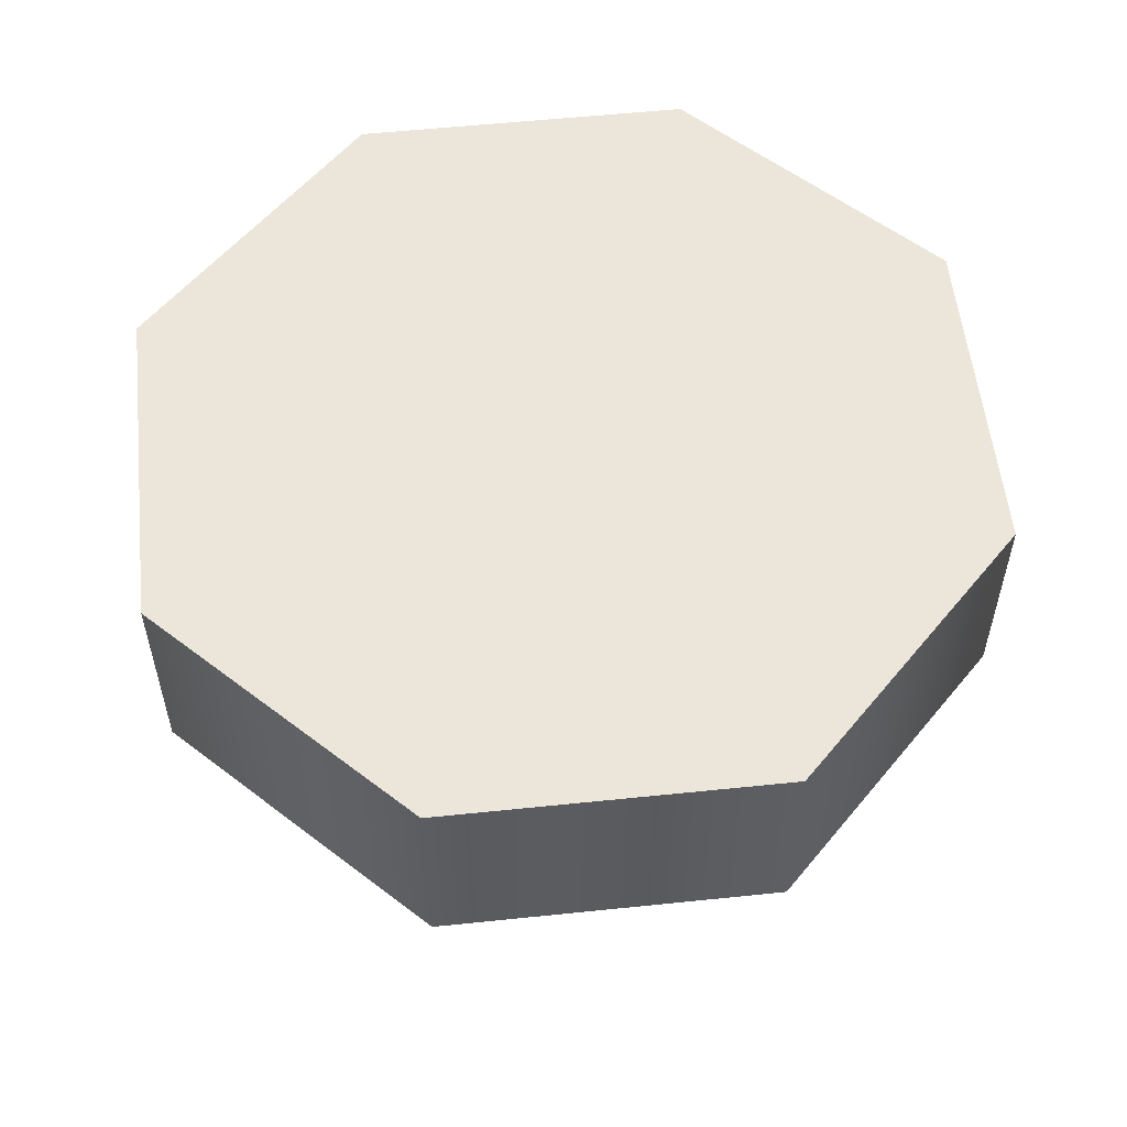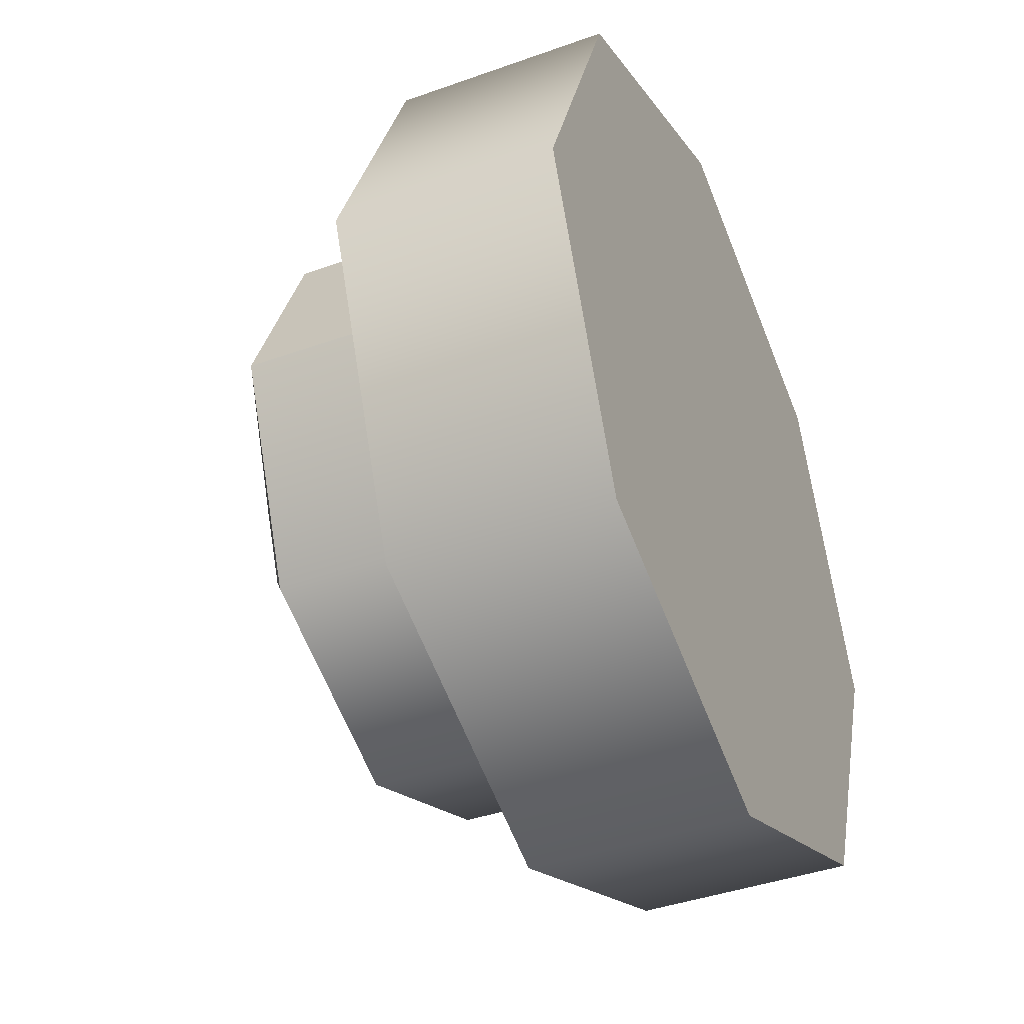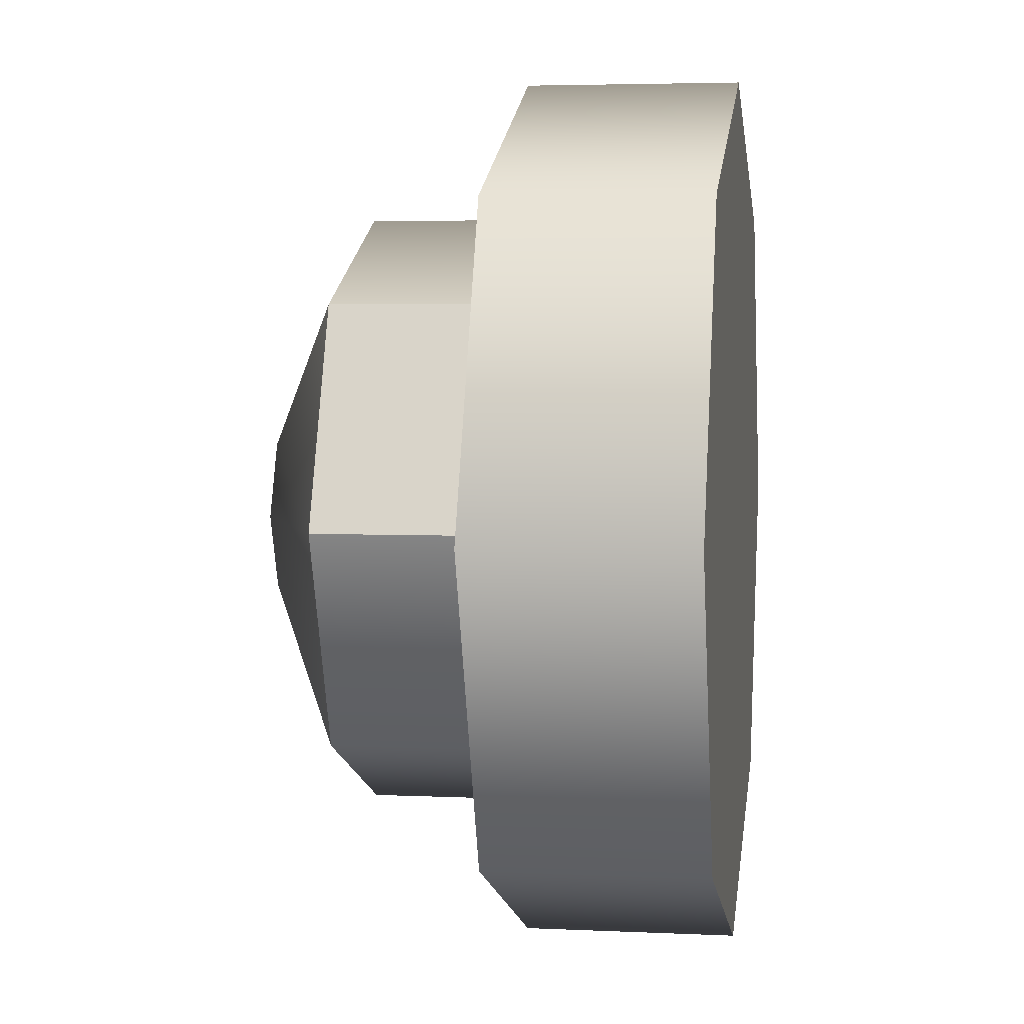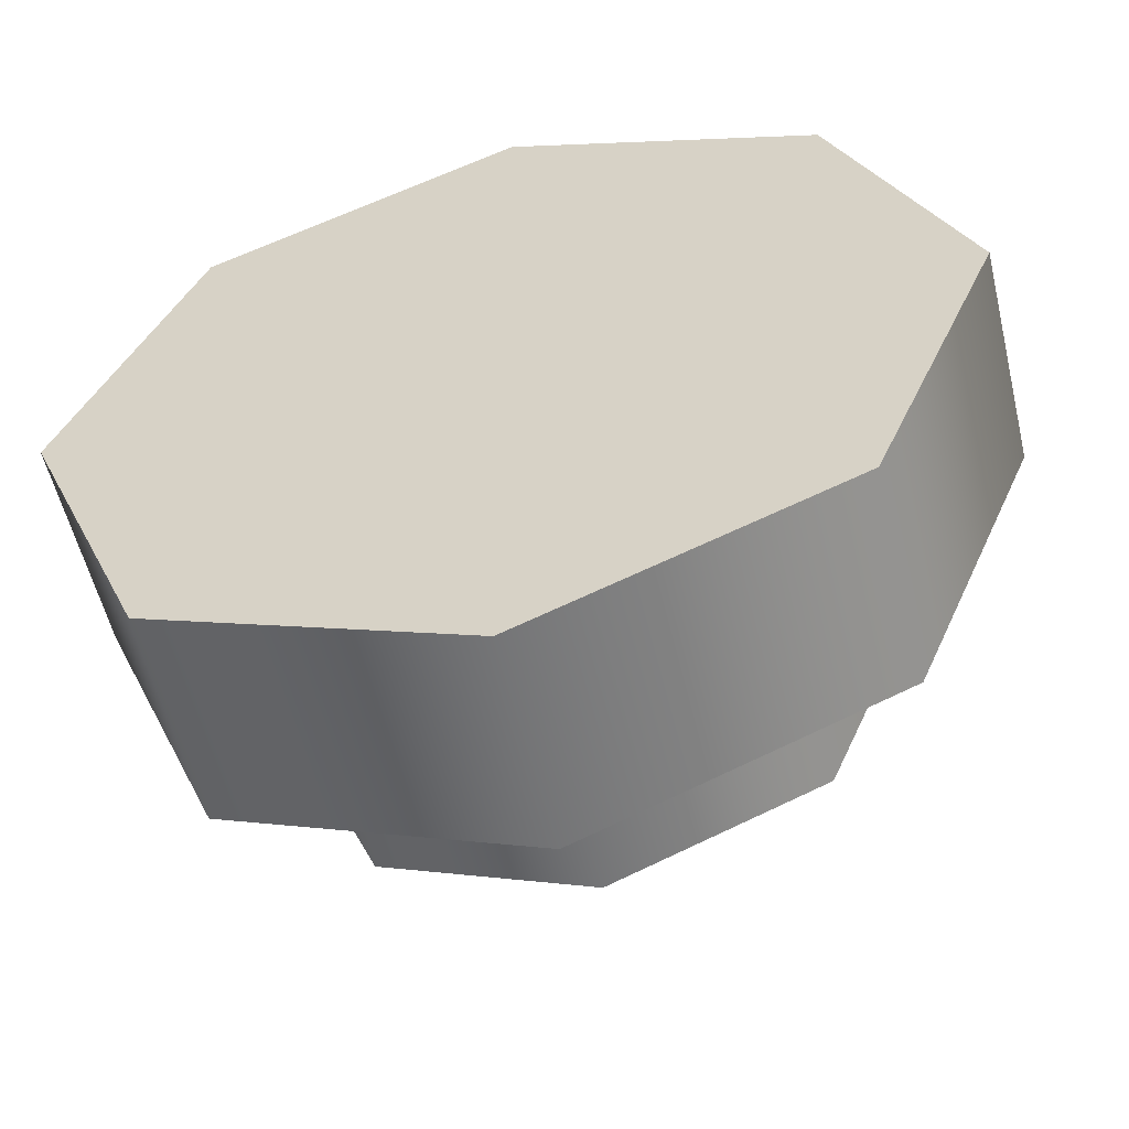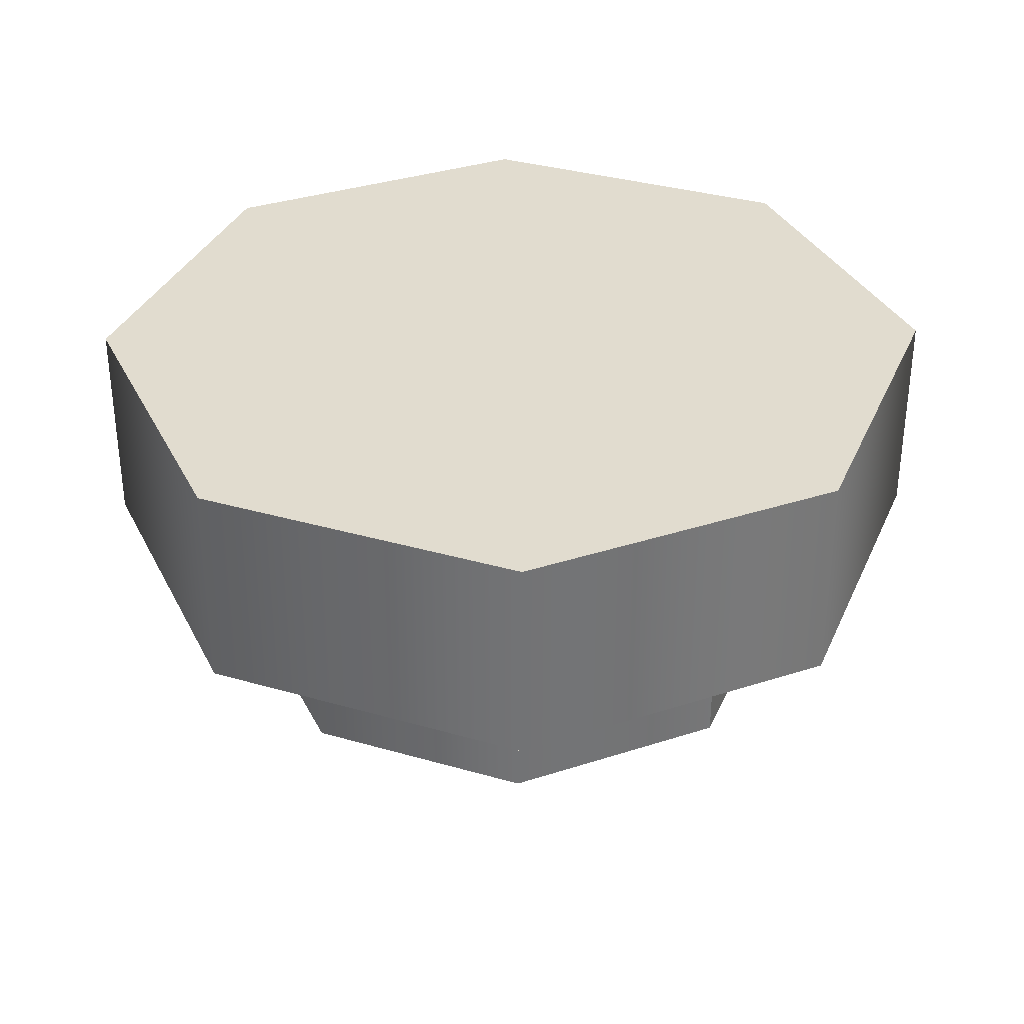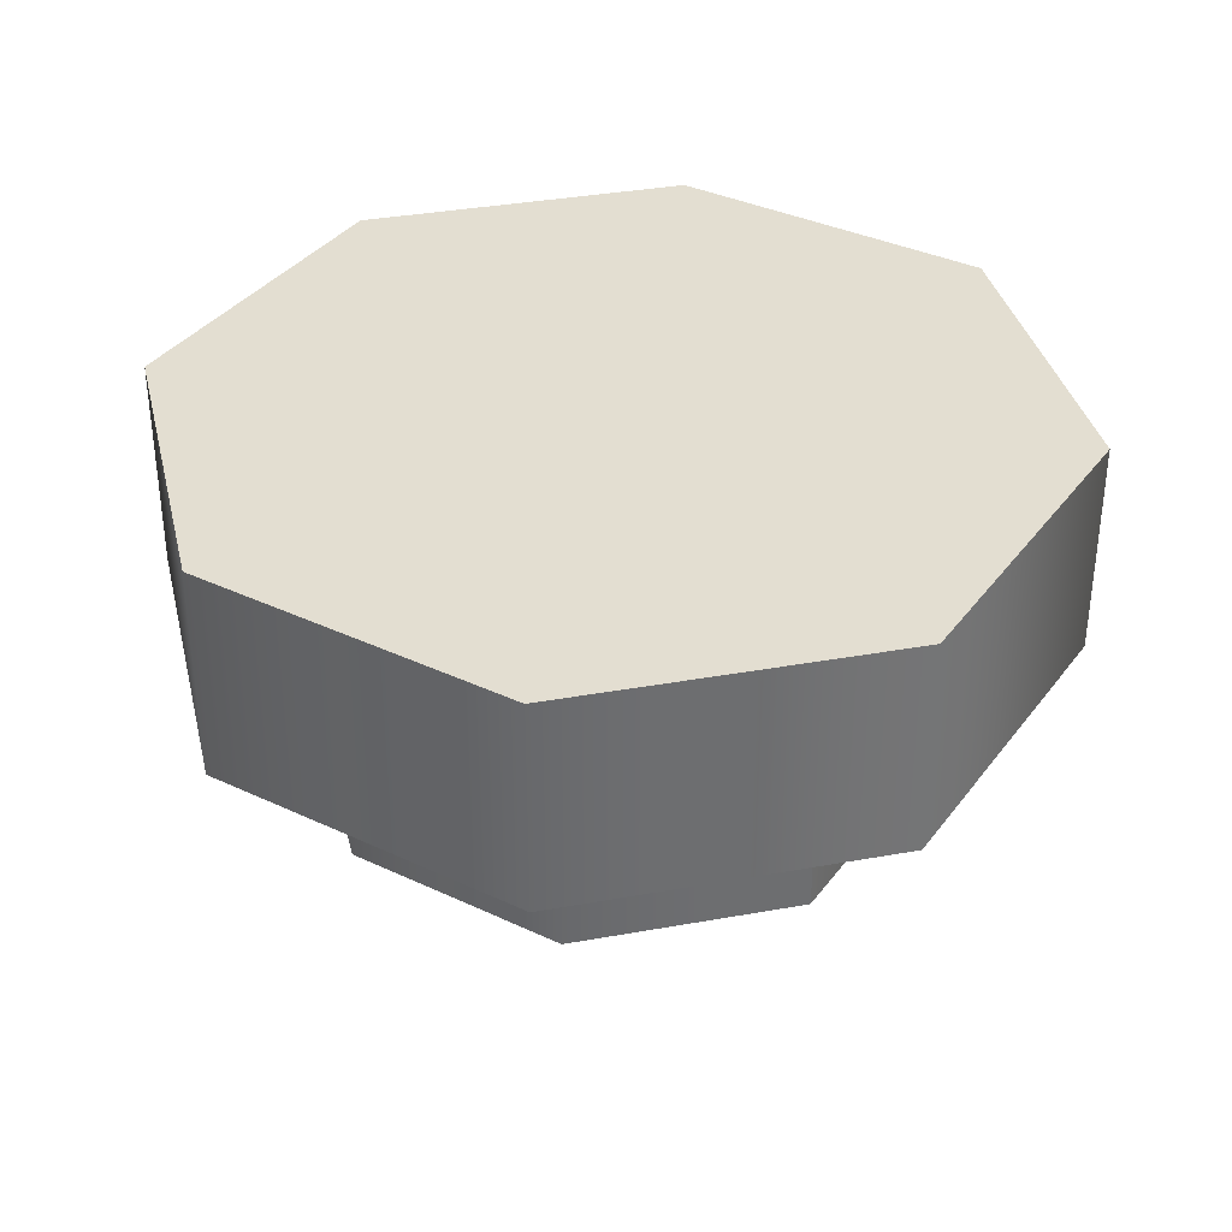
<metadata>
{"format":"obj","ext":"obj","renderer":"f3d","projection":"perspective","resolution":1024,"background":"white","views":[{"elev":56.1,"azim":16.3,"up":"+Y"},{"elev":-40.7,"azim":113.7,"up":"+Z"},{"elev":4.2,"azim":98.7,"up":"+Z"},{"elev":-56.4,"azim":-166.5,"up":"+Z"},{"elev":34.3,"azim":-1.2,"up":"+Y"},{"elev":36.1,"azim":-125.8,"up":"+Y"}]}
</metadata>
<code>
v 0.1773 2.863 -6.607e-07
v 0.1254 2.95 -0.1254
v 0.1254 2.863 -0.1254
v 0.1773 2.95 -6.645e-07
v 0.1254 2.863 0.1253
v 0.1254 2.95 0.1253
v 1.091e-06 2.863 0.1773
v 1.091e-06 2.95 0.1773
v -0.1253 2.863 0.1253
v -0.1253 2.95 0.1253
v 0.1254 2.863 -0.1254
v 1.091e-06 2.95 -0.1773
v 1.091e-06 2.863 -0.1773
v 0.1254 2.95 -0.1254
v -0.1253 2.95 -0.1254
v -0.1253 2.863 -0.1254
v -0.1773 2.95 -6.645e-07
v -0.1773 2.863 -6.607e-07
v -0.1253 2.95 0.1253
v -0.1253 2.863 0.1253
v 0.1254 2.95 -0.1254
v -0.1253 2.95 -0.1254
v 1.091e-06 2.95 -0.1773
v 0.1254 2.95 0.1253
v -0.1253 2.95 0.1253
v -0.1773 2.95 -6.645e-07
v 1.091e-06 2.95 0.1773
v 0.1773 2.95 -6.645e-07
v 1.091e-06 2.863 0.1773
v 0.1254 2.863 -0.1254
v -0.1253 2.863 0.1253
v 0.1773 2.863 -6.607e-07
v 0.1254 2.863 0.1253
v -0.1773 2.863 -6.607e-07
v 1.091e-06 2.863 -0.1773
v -0.1253 2.863 -0.1254
v 0.029 2.762 0.029
v 0.04101 2.762 -6.563e-07
v 1.091e-06 2.762 0.04101
v 0.1219 2.798 -6.578e-07
v 0.0862 2.798 -0.0862
v 0.029 2.762 -0.029
v 0.0862 2.798 0.08619
v 1.091e-06 2.798 0.1219
v -0.029 2.762 0.029
v -0.08619 2.798 0.08619
v -0.04101 2.762 -6.563e-07
v -0.1219 2.798 -6.578e-07
v -0.029 2.762 -0.029
v -0.08619 2.798 -0.0862
v 1.091e-06 2.762 -0.04101
v 1.091e-06 2.798 -0.1219
v 0.0862 2.863 -0.0862
v 0.1219 2.798 -6.578e-07
v 0.1219 2.863 -6.607e-07
v 0.0862 2.798 -0.0862
v 1.091e-06 2.863 -0.1219
v 1.091e-06 2.798 -0.1219
v -0.08619 2.863 -0.0862
v -0.08619 2.798 -0.0862
v -0.1219 2.863 -6.607e-07
v -0.1219 2.798 -6.578e-07
v 0.1219 2.863 -6.607e-07
v 0.0862 2.798 0.08619
v 0.0862 2.863 0.08619
v 0.1219 2.798 -6.578e-07
v 0.0862 2.863 0.08619
v 1.091e-06 2.798 0.1219
v 1.091e-06 2.863 0.1219
v 0.0862 2.798 0.08619
v -0.08619 2.798 0.08619
v -0.08619 2.863 0.08619
v -0.1219 2.798 -6.578e-07
v -0.1219 2.863 -6.607e-07
g fan01_19761_351
f 1 3 2
f 2 4 1
f 5 1 4
f 4 6 5
f 7 5 6
f 6 8 7
f 9 7 8
f 8 10 9
f 11 13 12
f 12 14 11
f 15 12 13
f 13 16 15
f 17 15 16
f 16 18 17
f 19 17 18
f 18 20 19
f 21 23 22
f 21 22 24
f 22 25 24
f 22 26 25
f 25 27 24
f 28 21 24
f 29 31 30
f 30 32 29
f 32 33 29
f 30 31 34
f 34 35 30
f 34 36 35
f 37 39 38
f 37 38 40
f 41 40 38
f 38 42 41
f 40 43 37
f 39 37 43
f 43 44 39
f 45 39 44
f 45 42 38
f 38 39 45
f 44 46 45
f 47 45 46
f 42 45 47
f 46 48 47
f 49 47 48
f 48 50 49
f 51 49 50
f 47 49 51
f 47 51 42
f 50 52 51
f 52 41 42
f 42 51 52
f 53 55 54
f 54 56 53
f 57 53 56
f 56 58 57
f 59 57 58
f 58 60 59
f 61 59 60
f 60 62 61
f 63 65 64
f 64 66 63
f 67 69 68
f 68 70 67
f 71 68 69
f 69 72 71
f 73 71 72
f 72 74 73

</code>
